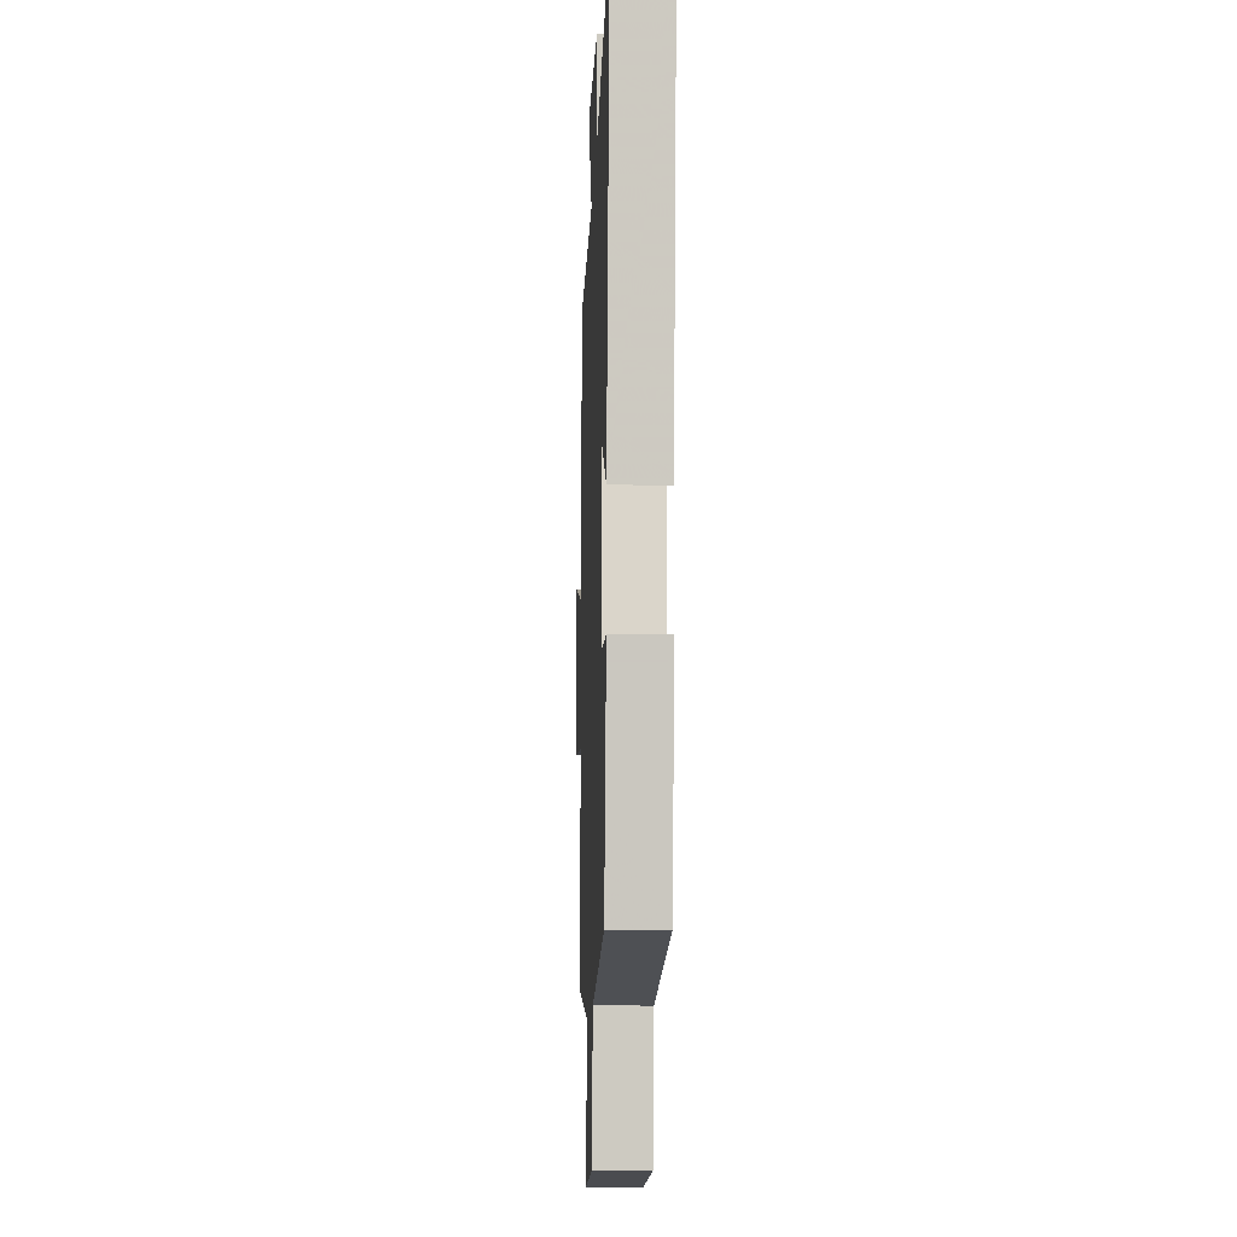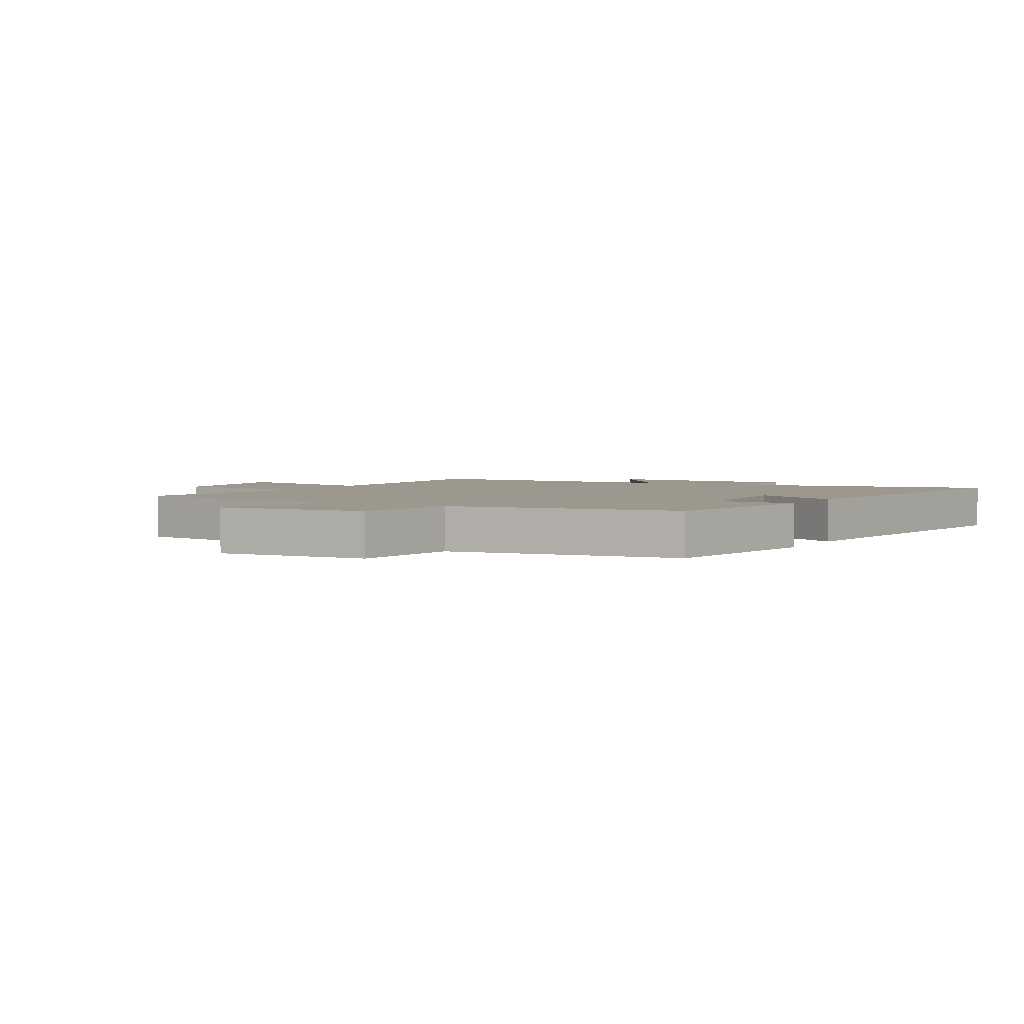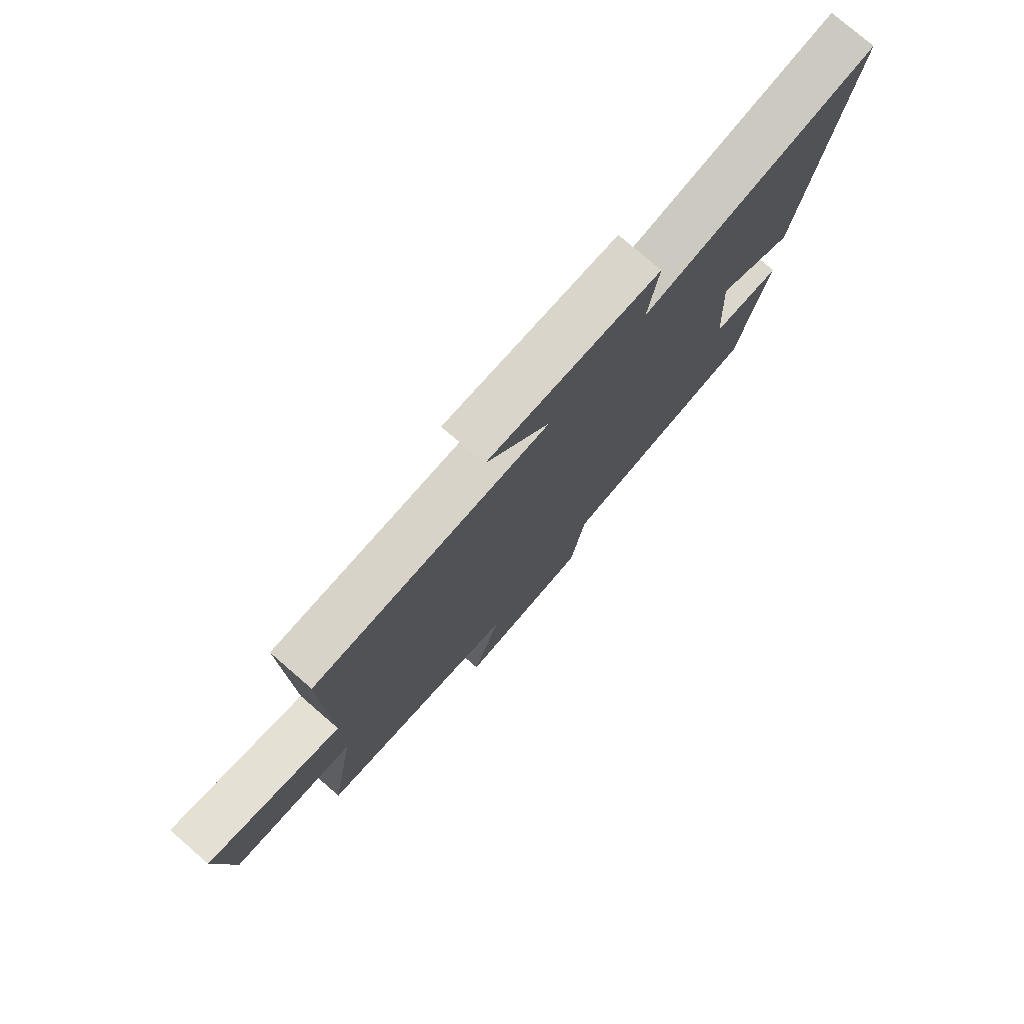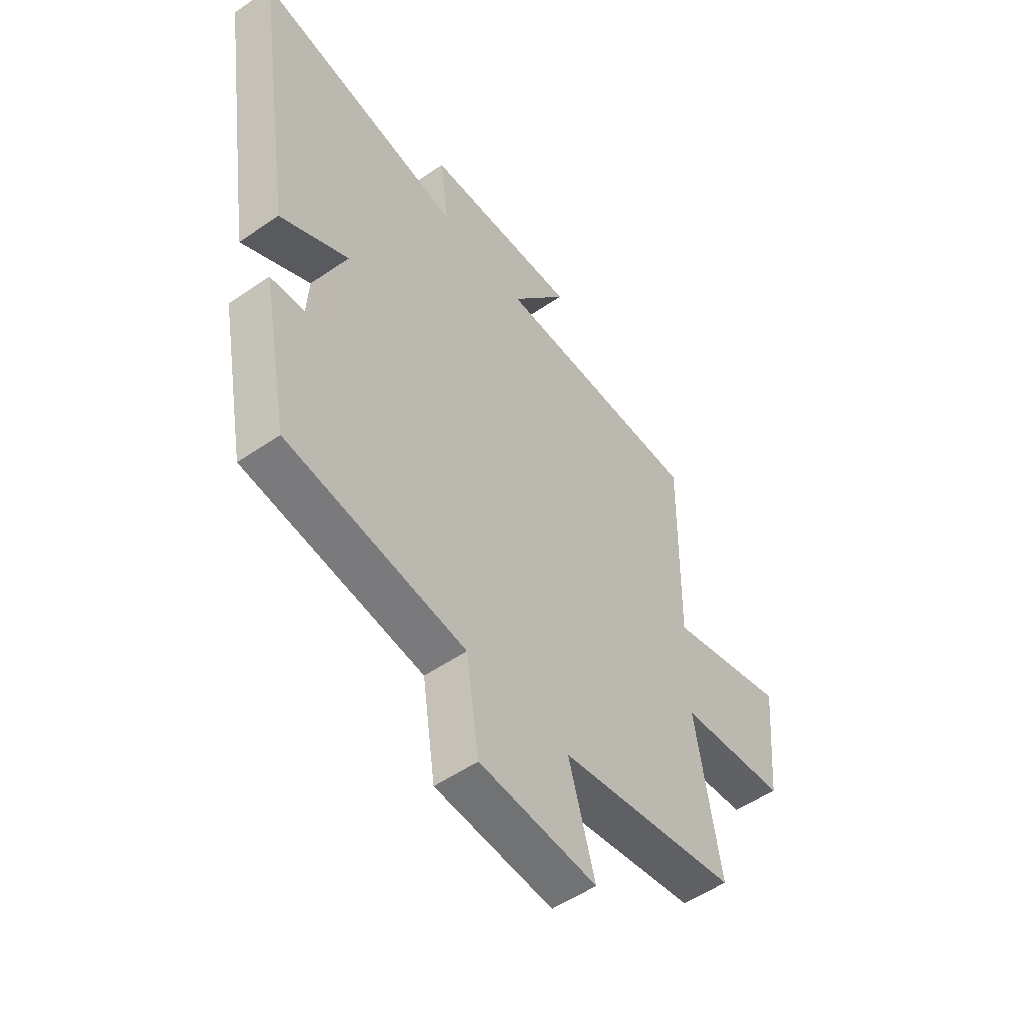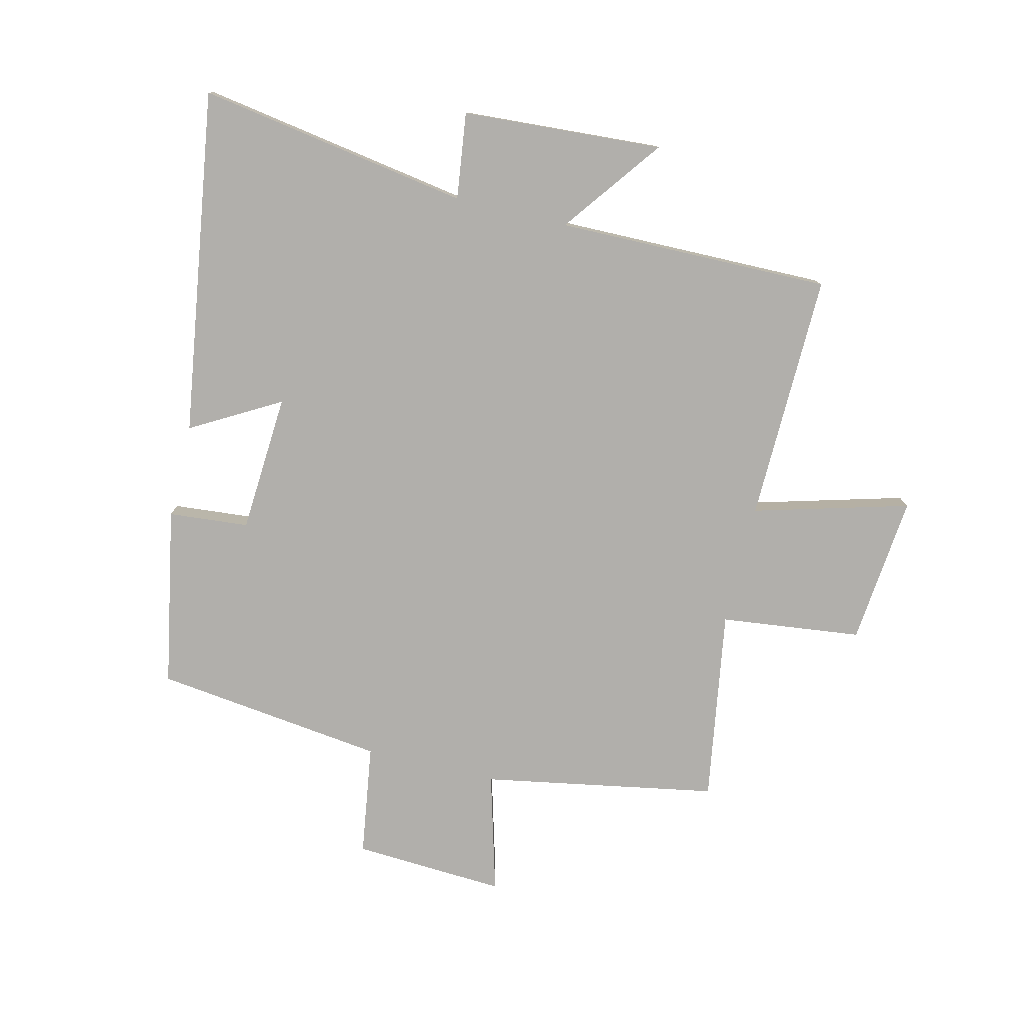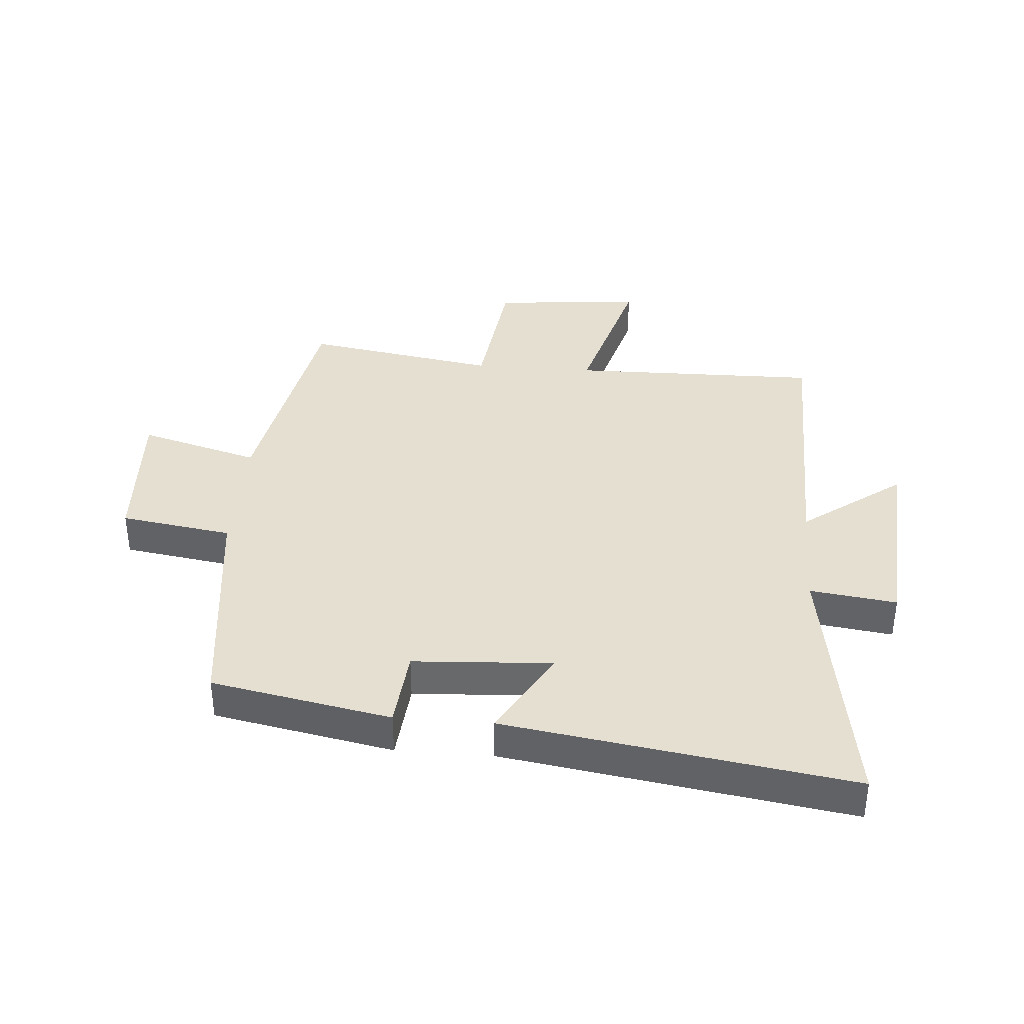
<metadata>
{"format":"obj","ext":"obj","renderer":"f3d","projection":"perspective","resolution":1024,"background":"white","views":[{"elev":-11.8,"azim":-92.2,"up":"+Z"},{"elev":3.0,"azim":-151.4,"up":"+Y"},{"elev":77.5,"azim":130.9,"up":"+Z"},{"elev":-53.1,"azim":-53.6,"up":"+Z"},{"elev":-78.1,"azim":-13.7,"up":"+Y"},{"elev":37.3,"azim":-85.4,"up":"+Y"}]}
</metadata>
<code>
v -0.587 0.07 0.573
v -0.137 0.07 0.5
v -0.156 0.07 0.643
v 0.176 0.07 0.665
v 0.053 0.07 0.5
v 0.507 0.07 0.506
v 0.5 0.07 0.094
v 0.758 0.07 0.166
v 0.734 0.07 -0.082
v 0.5 0.07 -0.11
v 0.552 0.07 -0.429
v 0.164 0.07 -0.5
v 0.22 0.07 -0.699
v -0.032 0.07 -0.685
v -0.06 0.07 -0.5
v -0.443 0.07 -0.453
v -0.5 0.07 -0.156
v -0.367 0.07 -0.144
v -0.353 0.07 0.086
v -0.5 0.07 0.002
v -0.587 0 0.573
v -0.137 0 0.5
v -0.156 0 0.643
v 0.176 0 0.665
v 0.053 0 0.5
v 0.507 0 0.506
v 0.5 0 0.094
v 0.758 0 0.166
v 0.734 0 -0.082
v 0.5 0 -0.11
v 0.552 0 -0.429
v 0.164 0 -0.5
v 0.22 0 -0.699
v -0.032 0 -0.685
v -0.06 0 -0.5
v -0.443 0 -0.453
v -0.5 0 -0.156
v -0.367 0 -0.144
v -0.353 0 0.086
v -0.5 0 0.002
f 19 20 1 2
f 18 19 2
f 15 16 17 18
f 15 18 2
f 12 13 14 15
f 10 11 12 15
f 10 15 2
f 7 8 9 10
f 7 10 2 3
f 5 6 7
f 5 7 3
f 3 4 5
f 22 21 40 39
f 22 39 38
f 38 37 36 35
f 22 38 35
f 35 34 33 32
f 35 32 31 30
f 22 35 30
f 30 29 28 27
f 23 22 30 27
f 27 26 25
f 23 27 25
f 25 24 23
f 1 21 22 2
f 2 22 23 3
f 3 23 24 4
f 4 24 25 5
f 5 25 26 6
f 6 26 27 7
f 7 27 28 8
f 8 28 29 9
f 9 29 30 10
f 10 30 31 11
f 11 31 32 12
f 12 32 33 13
f 13 33 34 14
f 14 34 35 15
f 15 35 36 16
f 16 36 37 17
f 17 37 38 18
f 18 38 39 19
f 19 39 40 20
f 20 40 21 1

</code>
